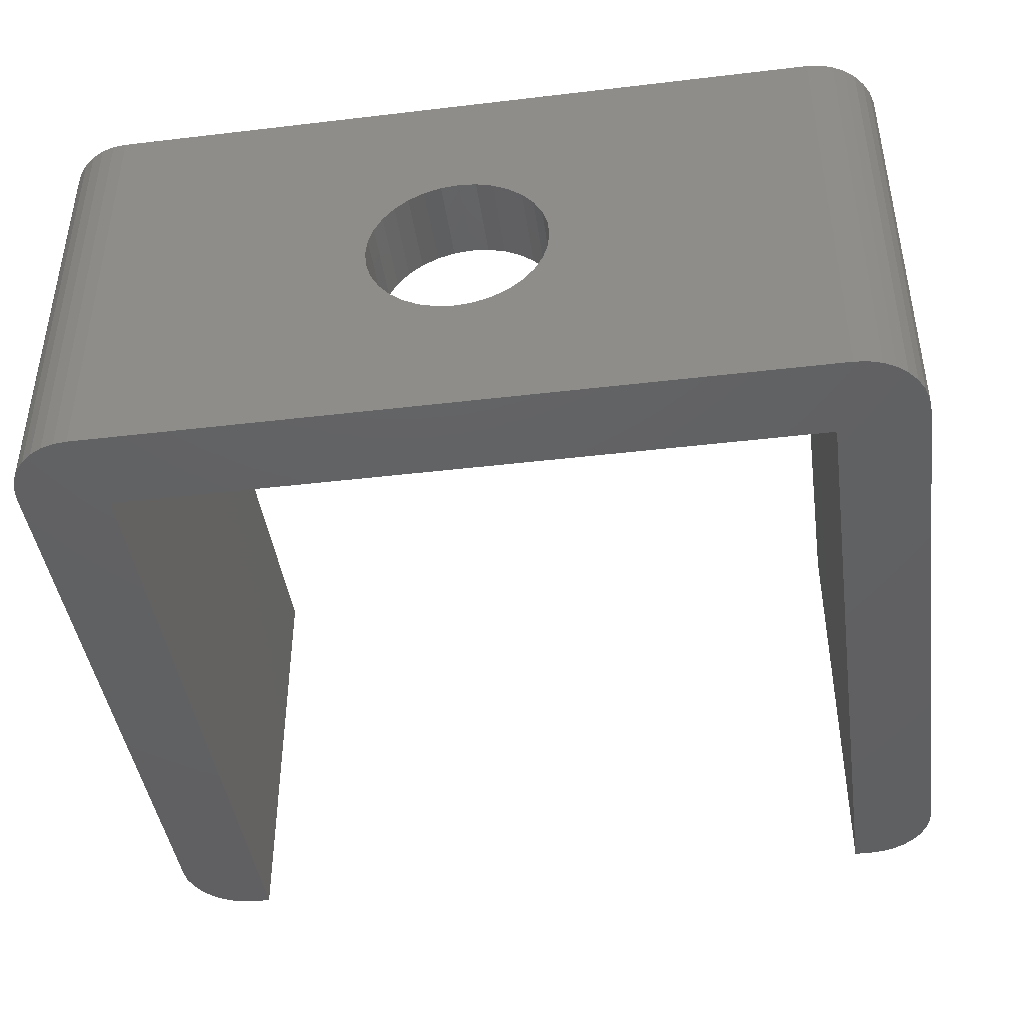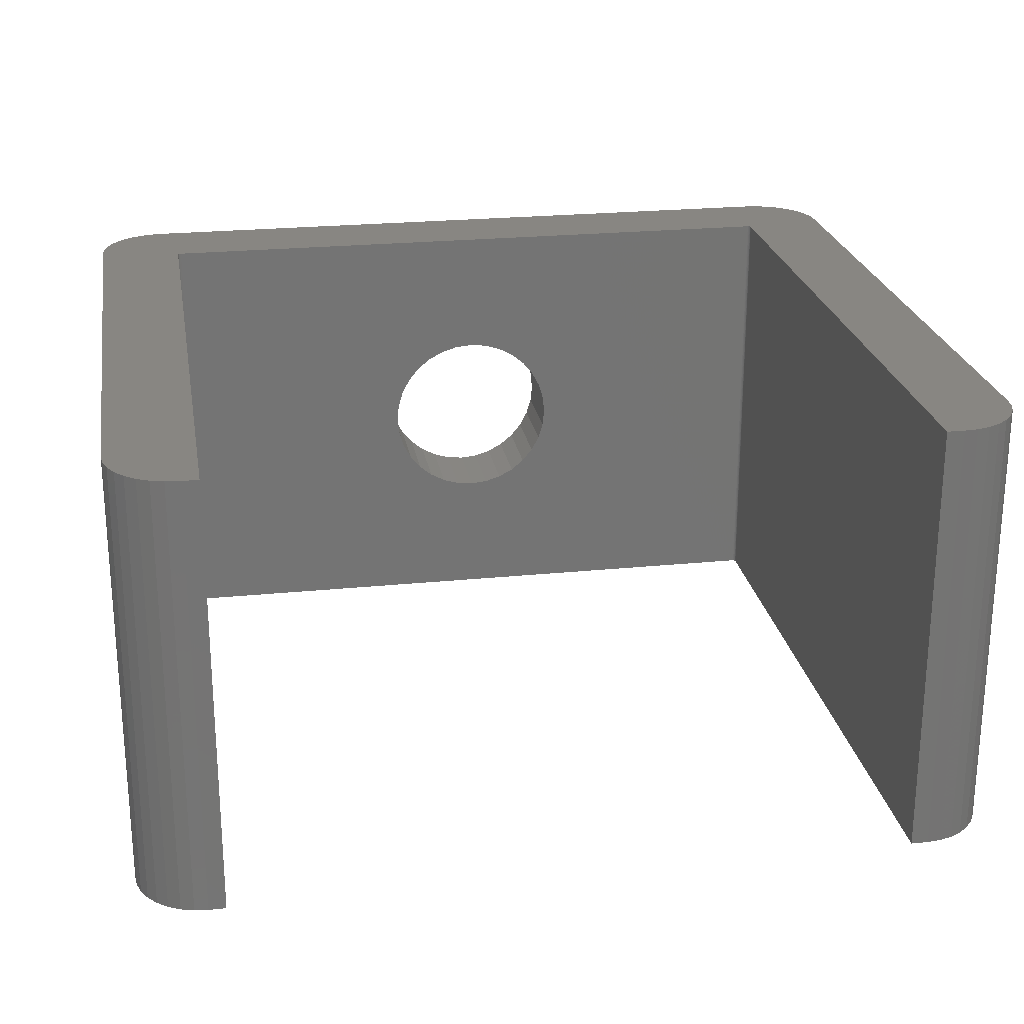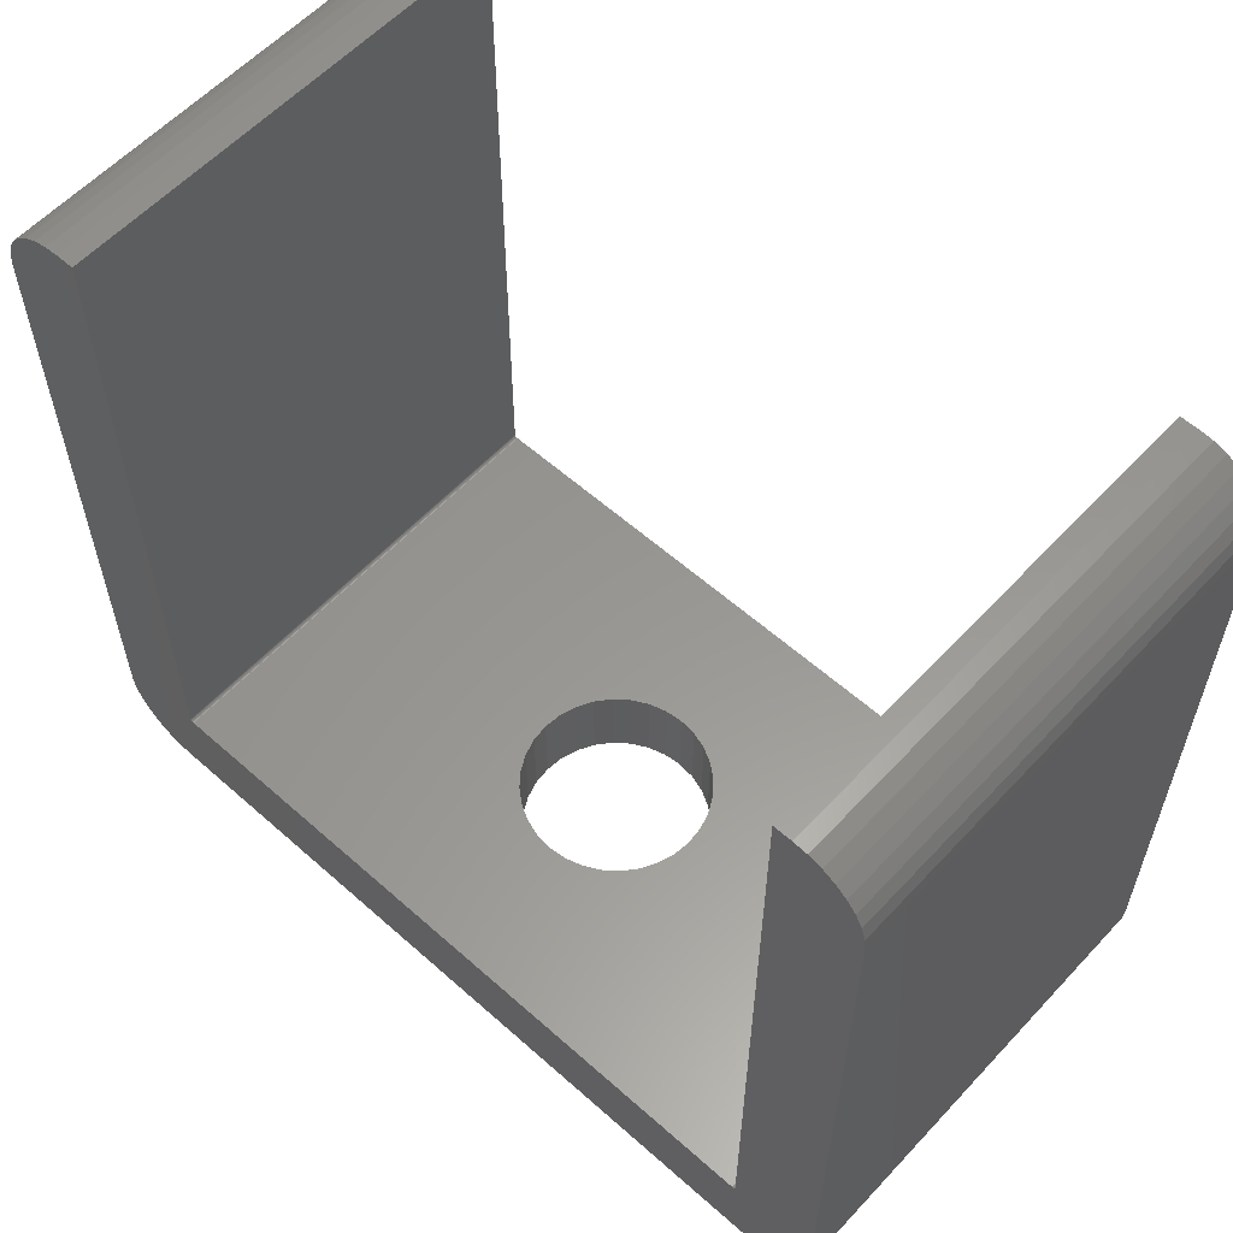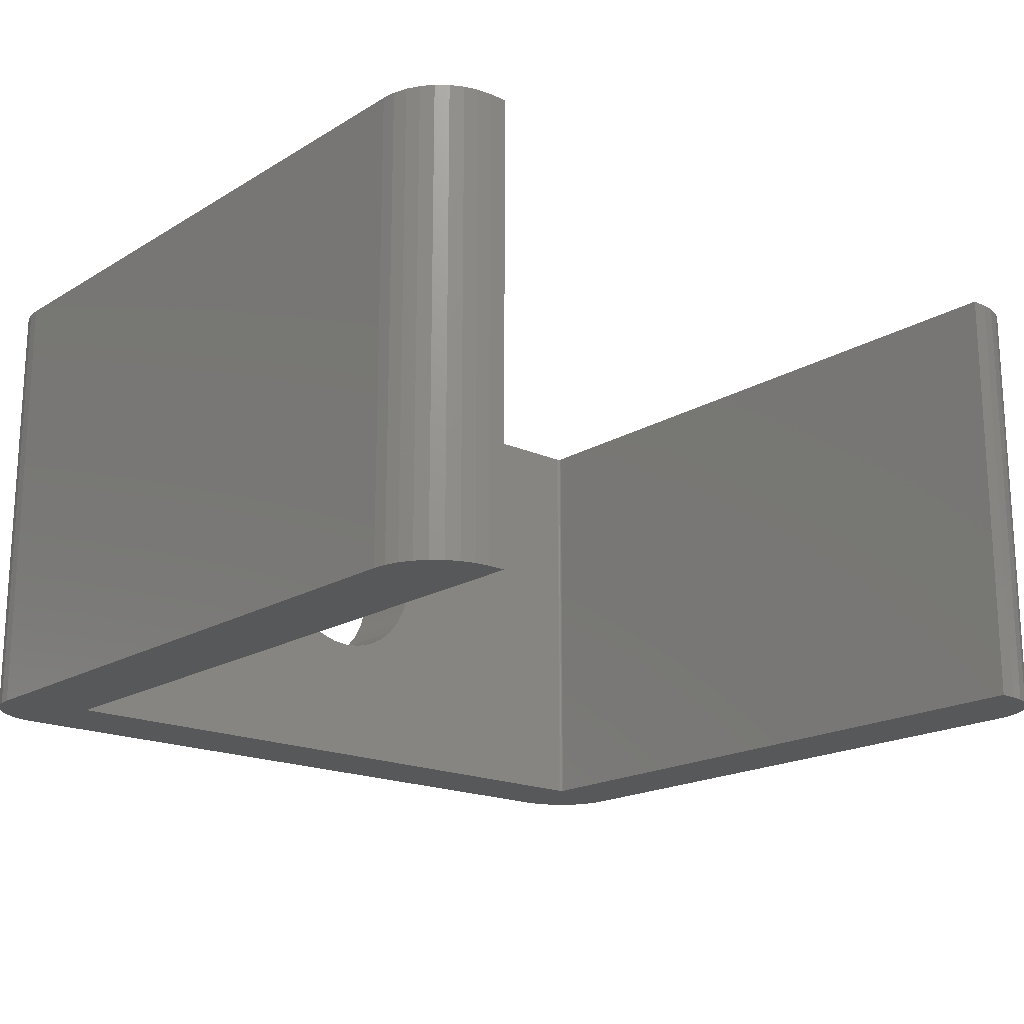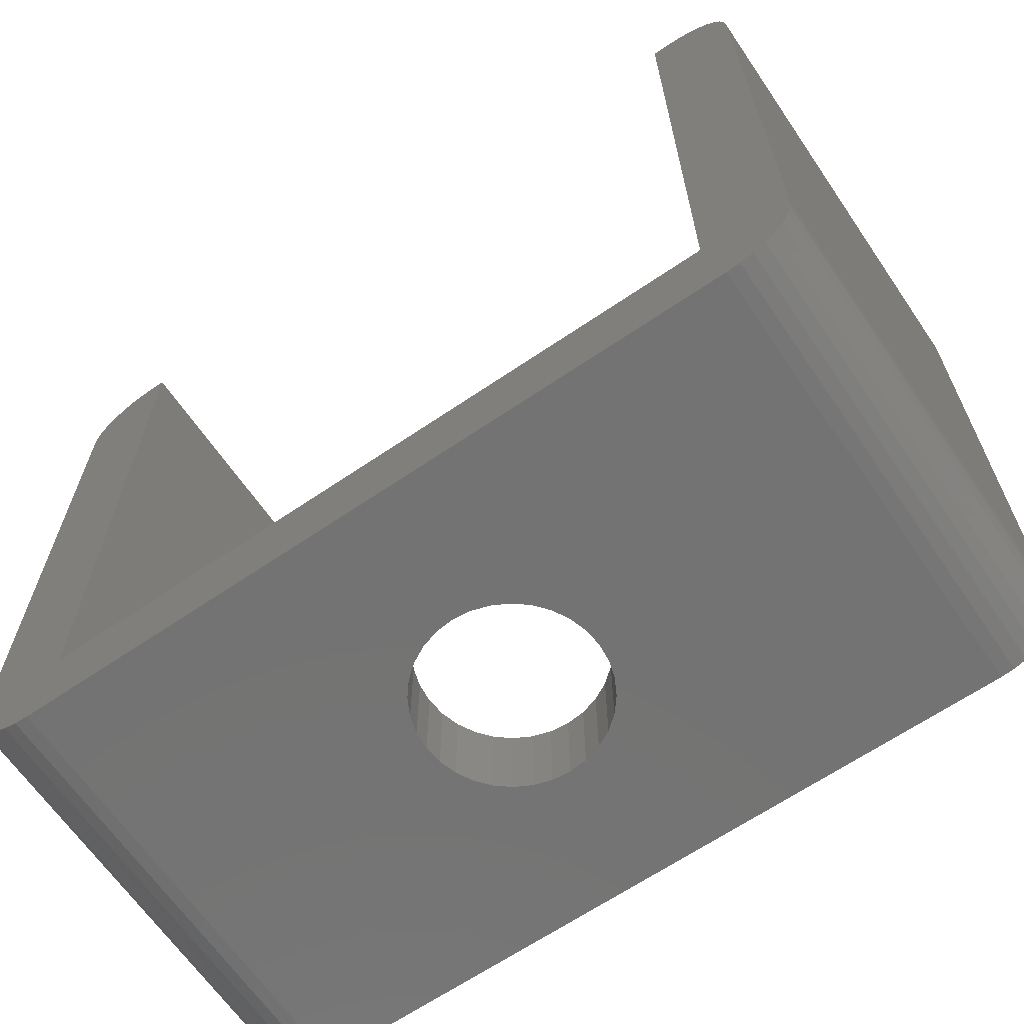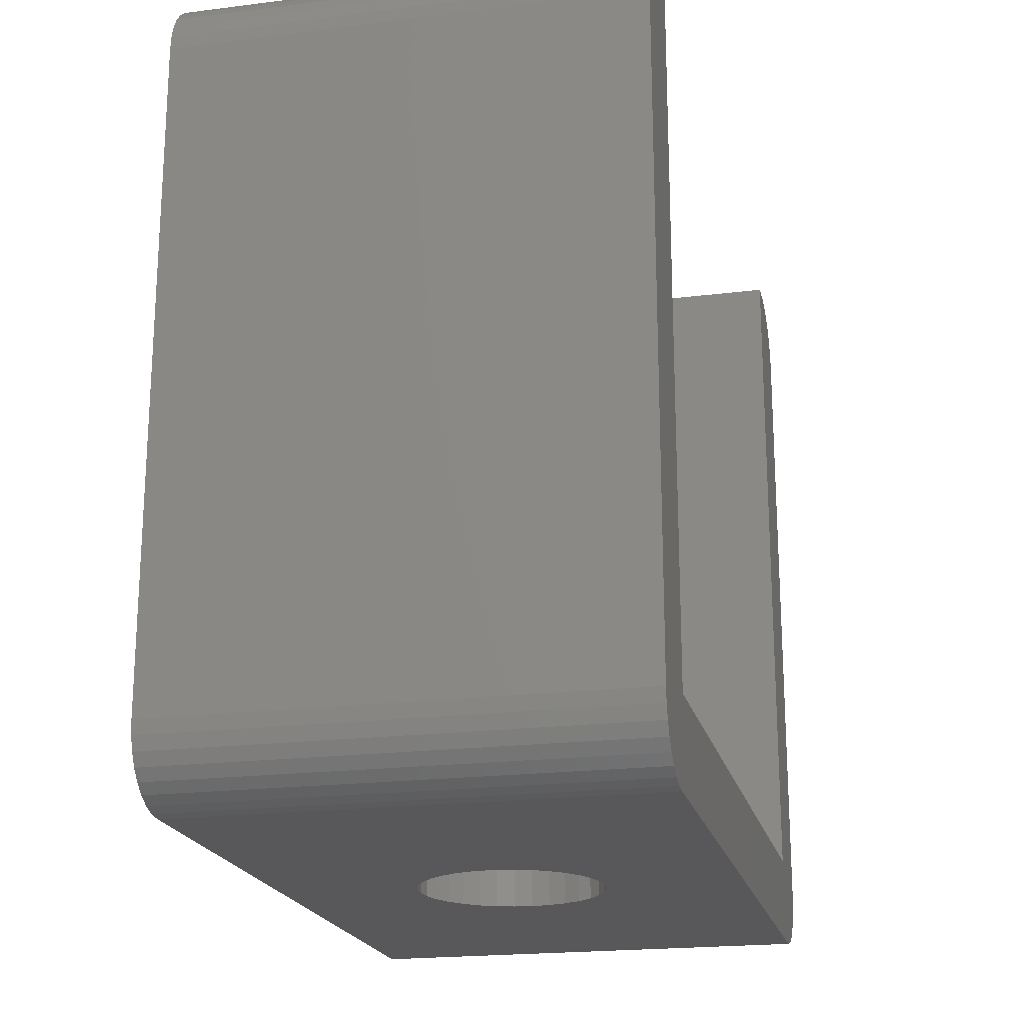
<metadata>
{"format":"stl","ext":"stl","renderer":"f3d","projection":"perspective","resolution":1024,"background":"white","views":[{"elev":-43.2,"azim":8.0,"up":"+Z"},{"elev":23.7,"azim":170.4,"up":"+Z"},{"elev":58.6,"azim":-137.5,"up":"+Y"},{"elev":-18.4,"azim":139.1,"up":"+Z"},{"elev":-65.4,"azim":34.4,"up":"+Y"},{"elev":-20.2,"azim":103.0,"up":"+Y"}]}
</metadata>
<code>
# stl→obj: 176 verts, 352 faces
v -12.35 -10.02 200
v -12.46 -9.64 213
v -12.46 -9.64 200
v -12.35 -10.02 213
v -12.16 -10.36 200
v -12.16 -10.36 213
v -12.5 -9.25 213
v -12.5 -9.25 200
v -10.5 -11.25 213
v 0 -11.25 209.2
v 10.5 -11.25 213
v -0.517 -11.25 209.1
v -1.014 -11.25 208.9
v -1.472 -11.25 208.7
v -1.874 -11.25 208.4
v -2.203 -11.25 208
v -2.448 -11.25 207.5
v -2.599 -11.25 207
v -2.65 -11.25 206.5
v -10.5 -11.25 200
v -2.599 -11.25 206
v -2.448 -11.25 205.5
v -2.203 -11.25 205
v -0.517 -11.25 203.9
v 0 -11.25 203.8
v -1.014 -11.25 204.1
v -1.472 -11.25 204.3
v -1.874 -11.25 204.6
v 0.517 -11.25 209.1
v 1.014 -11.25 208.9
v 1.472 -11.25 208.7
v 1.874 -11.25 208.4
v 2.203 -11.25 208
v 2.448 -11.25 207.5
v 2.599 -11.25 207
v 2.65 -11.25 206.5
v 10.5 -11.25 200
v 2.599 -11.25 206
v 2.448 -11.25 205.5
v 2.203 -11.25 205
v 1.874 -11.25 204.6
v 0.517 -11.25 203.9
v 1.472 -11.25 204.3
v 1.014 -11.25 204.1
v -12.5 9.25 213
v -10 11.25 213
v -10.5 11.25 213
v 10.5 11.25 213
v 12.5 9.25 213
v 12.46 9.64 213
v 10 -8.65 213
v 12.5 -9.25 213
v 12.35 10.02 213
v 9.998 -8.67 213
v 12.16 10.36 213
v 9.992 -8.688 213
v 11.91 10.66 213
v 12.46 -9.64 213
v 11.61 10.91 213
v 9.983 -8.706 213
v 11.27 11.1 213
v 12.35 -10.02 213
v 10.89 11.21 213
v 12.16 -10.36 213
v 10 11.25 213
v 9.971 -8.721 213
v 11.91 -10.66 213
v 11.61 -10.91 213
v 9.956 -8.733 213
v 11.27 -11.1 213
v 10.89 -11.21 213
v 9.938 -8.742 213
v 9.92 -8.748 213
v 9.9 -8.75 213
v -9.9 -8.75 213
v -9.92 -8.748 213
v -9.938 -8.742 213
v -9.956 -8.733 213
v -11.61 -10.91 213
v -9.971 -8.721 213
v -9.983 -8.706 213
v -9.992 -8.688 213
v -9.998 -8.67 213
v -10 -8.65 213
v -10.89 11.21 213
v -11.27 11.1 213
v -11.61 10.91 213
v -10.89 -11.21 213
v -11.91 10.66 213
v -11.27 -11.1 213
v -12.16 10.36 213
v -12.35 10.02 213
v -11.91 -10.66 213
v -12.46 9.64 213
v -11.61 -10.91 200
v -11.27 -11.1 200
v 12.5 9.25 200
v 12.5 -9.25 200
v -12.5 9.25 200
v 9.992 -8.688 200
v 12.46 -9.64 200
v 10 -8.65 200
v 9.983 -8.706 200
v 12.35 -10.02 200
v 10 11.25 200
v 12.16 -10.36 200
v 10.5 11.25 200
v 9.971 -8.721 200
v 11.91 -10.66 200
v 12.46 9.64 200
v 11.61 -10.91 200
v 12.35 10.02 200
v 9.956 -8.733 200
v 11.27 -11.1 200
v 12.16 10.36 200
v 10.89 -11.21 200
v 11.91 10.66 200
v 11.61 10.91 200
v 11.27 11.1 200
v 9.998 -8.67 200
v 9.938 -8.742 200
v 9.92 -8.748 200
v 9.9 -8.75 200
v -9.9 -8.75 200
v -9.92 -8.748 200
v -9.938 -8.742 200
v -9.956 -8.733 200
v -10.89 -11.21 200
v -9.971 -8.721 200
v -11.91 -10.66 200
v -10 -8.65 200
v -9.983 -8.706 200
v -10 11.25 200
v -10.5 11.25 200
v -10.89 11.21 200
v -9.992 -8.688 200
v -11.27 11.1 200
v -11.61 10.91 200
v -9.998 -8.67 200
v -11.91 10.66 200
v -12.16 10.36 200
v -12.35 10.02 200
v -12.46 9.64 200
v 10.89 11.21 200
v 2.599 -8.75 207
v 2.65 -8.75 206.5
v 2.448 -8.75 207.5
v 0 -8.75 209.2
v -0.517 -8.75 209.1
v 1.874 -8.75 208.4
v 1.472 -8.75 208.7
v -2.203 -8.75 208
v -1.874 -8.75 208.4
v -1.014 -8.75 208.9
v -1.472 -8.75 208.7
v 2.203 -8.75 208
v 1.014 -8.75 208.9
v 0.517 -8.75 209.1
v -2.599 -8.75 207
v -2.448 -8.75 207.5
v 2.599 -8.75 206
v -2.448 -8.75 205.5
v -2.599 -8.75 206
v 0.517 -8.75 203.9
v 1.014 -8.75 204.1
v 1.472 -8.75 204.3
v -2.65 -8.75 206.5
v 2.448 -8.75 205.5
v 2.203 -8.75 205
v -1.874 -8.75 204.6
v -2.203 -8.75 205
v 0 -8.75 203.8
v -1.472 -8.75 204.3
v -1.014 -8.75 204.1
v -0.517 -8.75 203.9
v 1.874 -8.75 204.6
f 1 2 3
f 2 1 4
f 5 4 1
f 4 5 6
f 3 7 8
f 7 3 2
f 9 10 11
f 9 12 10
f 9 13 12
f 9 14 13
f 9 15 14
f 9 16 15
f 9 17 16
f 9 18 17
f 9 19 18
f 20 19 9
f 19 20 21
f 21 20 22
f 22 20 23
f 24 20 25
f 26 20 24
f 27 20 26
f 28 20 27
f 23 20 28
f 29 11 10
f 30 11 29
f 31 11 30
f 32 11 31
f 33 11 32
f 34 11 33
f 35 11 34
f 36 11 35
f 37 36 38
f 37 38 39
f 37 39 40
f 37 40 41
f 37 25 20
f 25 37 42
f 36 37 11
f 43 37 41
f 44 37 43
f 42 37 44
f 45 46 47
f 48 49 50
f 49 51 52
f 48 50 53
f 54 52 51
f 48 53 55
f 56 52 54
f 48 55 57
f 52 56 58
f 48 57 59
f 60 58 56
f 48 59 61
f 58 60 62
f 48 61 63
f 62 60 64
f 49 48 65
f 66 64 60
f 49 65 51
f 64 66 67
f 67 66 68
f 69 68 66
f 68 69 70
f 70 69 71
f 71 69 11
f 72 11 69
f 73 11 72
f 74 11 73
f 75 11 74
f 9 75 76
f 75 9 11
f 77 9 76
f 78 9 77
f 79 78 80
f 6 80 81
f 2 81 82
f 7 82 83
f 7 83 84
f 46 45 84
f 45 47 85
f 7 84 45
f 45 85 86
f 82 7 2
f 45 86 87
f 78 88 9
f 45 87 89
f 78 90 88
f 45 89 91
f 78 79 90
f 45 91 92
f 80 93 79
f 45 92 94
f 80 6 93
f 81 4 6
f 81 2 4
f 95 90 79
f 90 95 96
f 52 97 49
f 97 52 98
f 8 45 99
f 45 8 7
f 100 98 101
f 98 102 97
f 103 101 104
f 105 97 102
f 103 104 106
f 107 97 105
f 108 106 109
f 97 107 110
f 108 109 111
f 110 107 112
f 113 111 114
f 112 107 115
f 113 114 116
f 115 107 117
f 113 116 37
f 117 107 118
f 118 107 119
f 98 120 102
f 98 100 120
f 101 103 100
f 106 108 103
f 111 113 108
f 37 121 113
f 37 122 121
f 37 123 122
f 37 124 123
f 20 124 37
f 124 20 125
f 20 126 125
f 20 127 126
f 128 127 20
f 96 127 128
f 95 127 96
f 127 95 129
f 130 129 95
f 5 129 130
f 99 131 8
f 129 5 132
f 131 99 133
f 1 132 5
f 133 99 134
f 3 132 1
f 134 99 135
f 132 3 136
f 135 99 137
f 8 136 3
f 137 99 138
f 136 8 139
f 138 99 140
f 139 8 131
f 140 99 141
f 141 99 142
f 142 99 143
f 119 107 144
f 99 94 143
f 94 99 45
f 144 48 63
f 48 144 107
f 107 65 48
f 65 107 105
f 133 47 46
f 47 133 134
f 50 112 53
f 112 50 110
f 49 110 50
f 110 49 97
f 58 98 52
f 98 58 101
f 141 89 140
f 89 141 91
f 138 89 87
f 89 138 140
f 117 59 57
f 59 117 118
f 53 115 55
f 115 53 112
f 134 85 47
f 85 134 135
f 137 87 86
f 87 137 138
f 67 106 64
f 106 67 109
f 143 92 142
f 92 143 94
f 142 91 141
f 91 142 92
f 119 63 61
f 63 119 144
f 118 61 59
f 61 118 119
f 55 117 57
f 117 55 115
f 135 86 85
f 86 135 137
f 114 68 70
f 68 114 111
f 116 70 71
f 70 116 114
f 37 71 11
f 71 37 116
f 111 67 68
f 67 111 109
f 62 101 58
f 101 62 104
f 64 104 62
f 104 64 106
f 128 9 88
f 9 128 20
f 96 88 90
f 88 96 128
f 130 79 93
f 79 130 95
f 130 6 5
f 6 130 93
f 36 145 146
f 145 36 35
f 35 147 145
f 147 35 34
f 12 148 10
f 148 12 149
f 31 150 32
f 150 31 151
f 15 152 153
f 152 15 16
f 14 154 13
f 154 14 155
f 34 156 147
f 156 34 33
f 29 157 30
f 157 29 158
f 30 151 31
f 151 30 157
f 17 159 160
f 159 17 18
f 16 160 152
f 160 16 17
f 13 149 12
f 149 13 154
f 38 146 161
f 146 38 36
f 21 162 163
f 162 21 22
f 164 44 165
f 44 164 42
f 165 43 166
f 43 165 44
f 33 150 156
f 150 33 32
f 10 158 29
f 158 10 148
f 18 167 159
f 167 18 19
f 19 163 167
f 163 19 21
f 15 155 14
f 155 15 153
f 40 168 169
f 168 40 39
f 23 170 171
f 170 23 28
f 172 42 164
f 42 172 25
f 39 161 168
f 161 39 38
f 170 27 173
f 27 170 28
f 173 26 174
f 26 173 27
f 174 24 175
f 24 174 26
f 175 25 172
f 25 175 24
f 22 171 162
f 171 22 23
f 166 41 176
f 41 166 43
f 41 169 176
f 169 41 40
f 82 139 83
f 139 82 136
f 84 133 46
f 133 84 131
f 83 131 84
f 131 83 139
f 108 60 103
f 60 108 66
f 124 76 75
f 76 124 125
f 102 65 105
f 65 102 51
f 74 148 75
f 74 158 148
f 74 157 158
f 74 151 157
f 74 150 151
f 74 156 150
f 74 147 156
f 74 145 147
f 74 146 145
f 123 146 74
f 146 123 161
f 161 123 168
f 168 123 169
f 164 123 172
f 165 123 164
f 166 123 165
f 176 123 166
f 169 123 176
f 149 75 148
f 154 75 149
f 155 75 154
f 153 75 155
f 152 75 153
f 160 75 152
f 159 75 160
f 167 75 159
f 124 167 163
f 124 163 162
f 124 162 171
f 124 171 170
f 124 172 123
f 172 124 175
f 167 124 75
f 173 124 170
f 174 124 173
f 175 124 174
f 103 56 100
f 56 103 60
f 120 51 102
f 51 120 54
f 81 136 82
f 136 81 132
f 100 54 120
f 54 100 56
f 113 72 69
f 72 113 121
f 122 74 73
f 74 122 123
f 108 69 66
f 69 108 113
f 126 78 77
f 78 126 127
f 80 132 81
f 132 80 129
f 121 73 72
f 73 121 122
f 125 77 76
f 77 125 126
f 127 80 78
f 80 127 129

</code>
